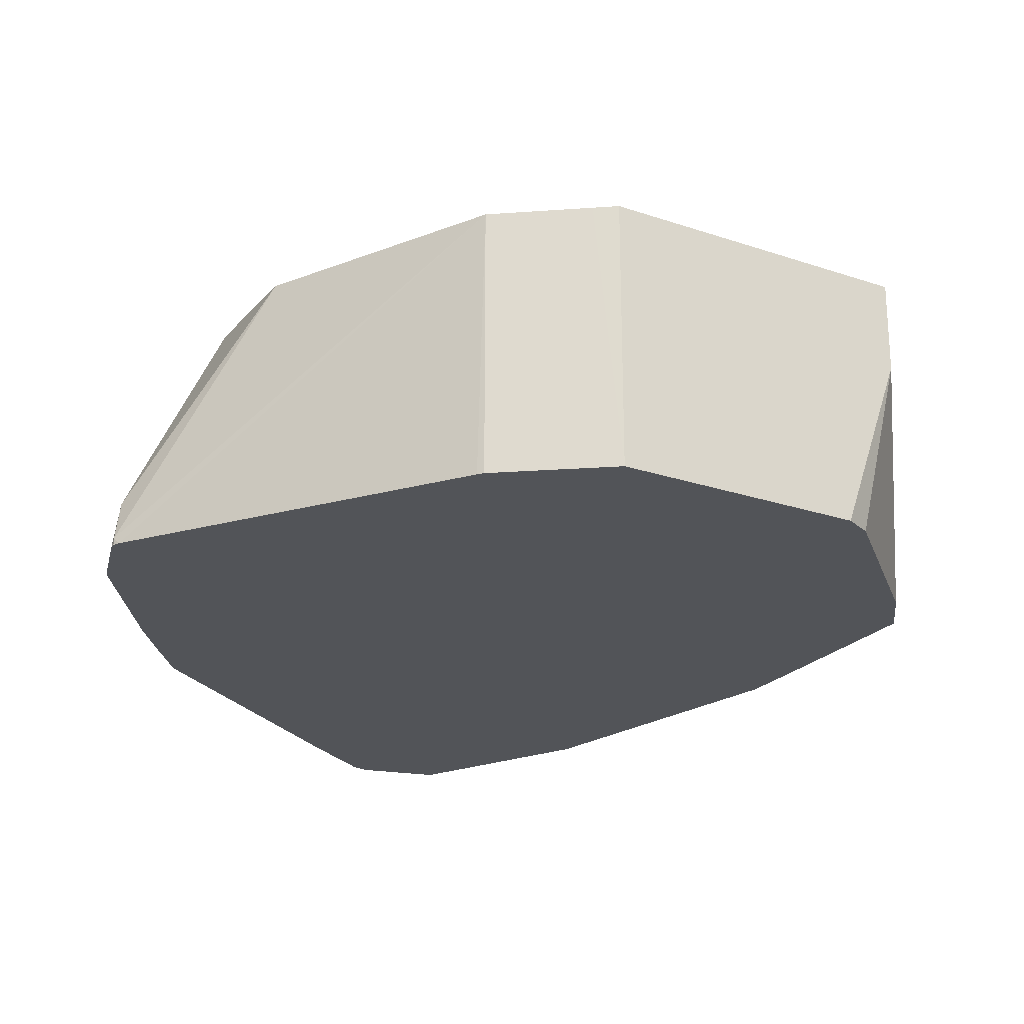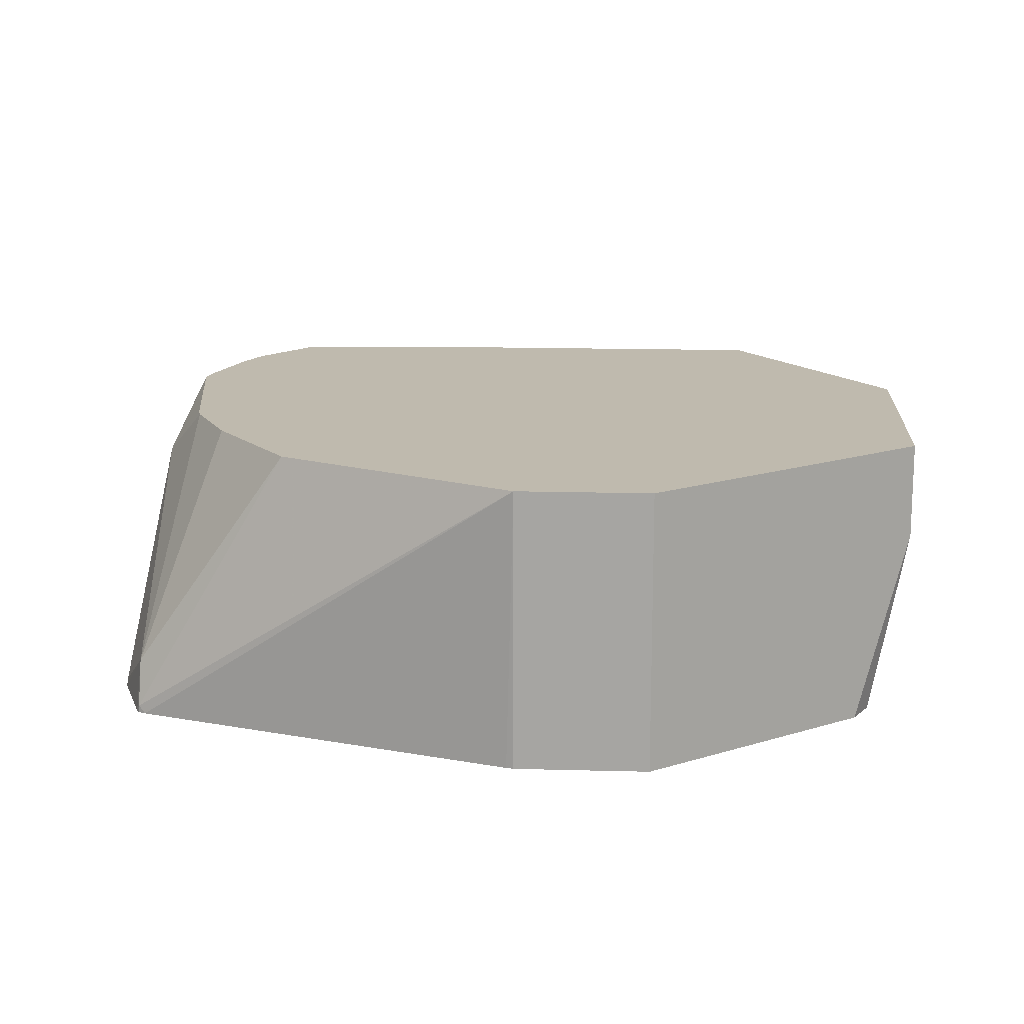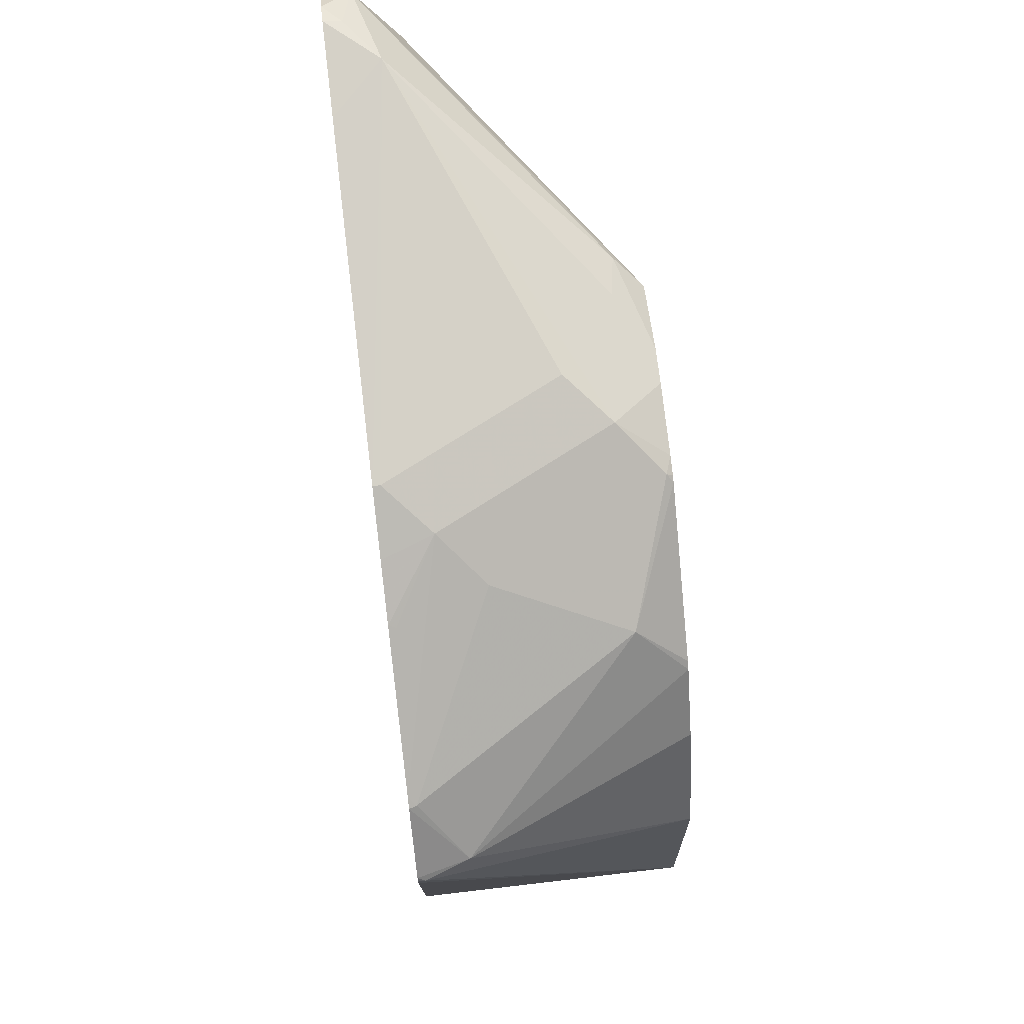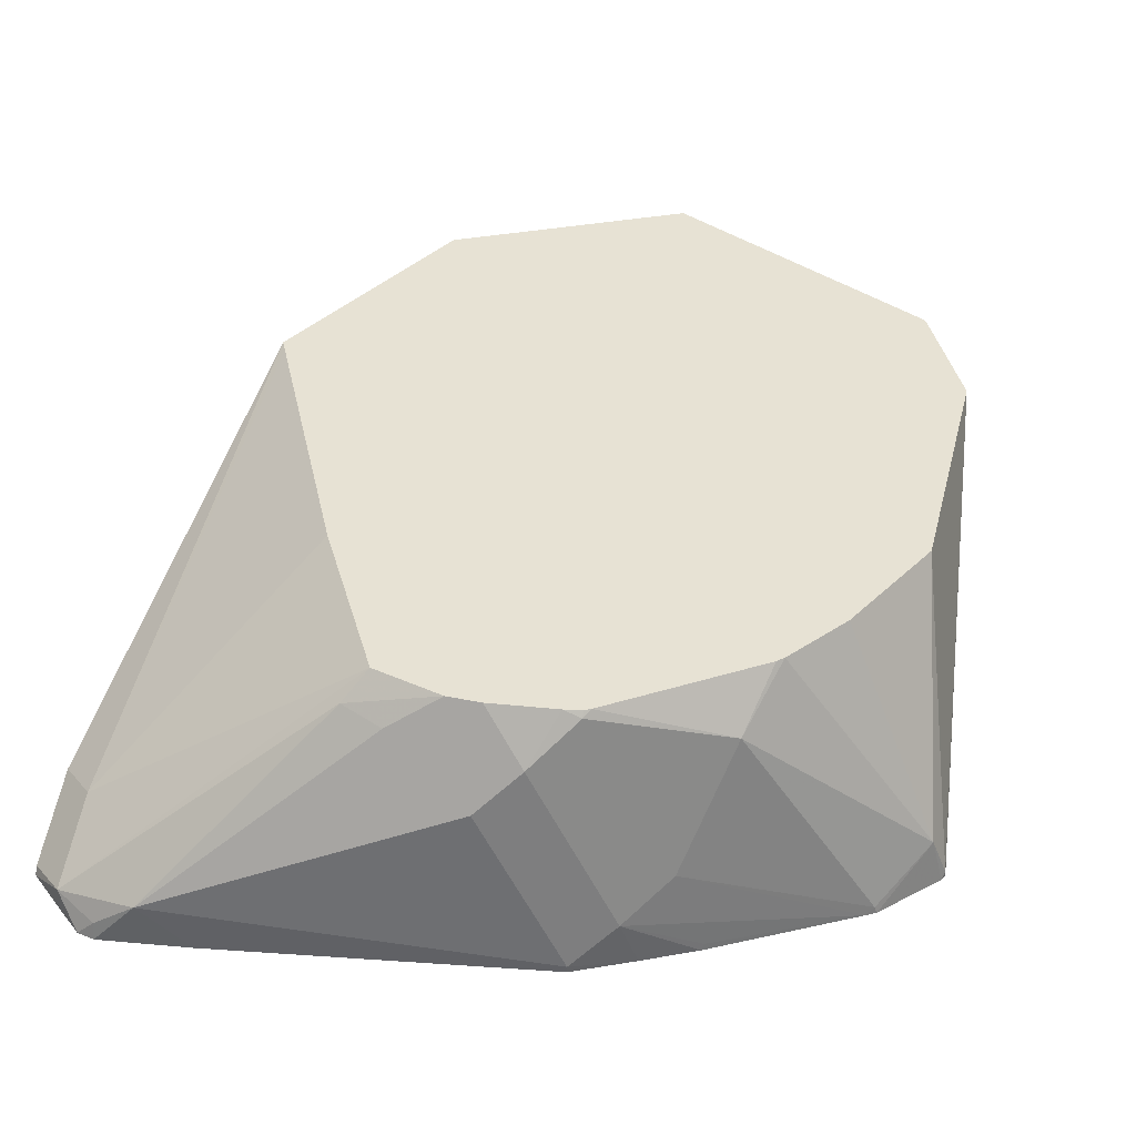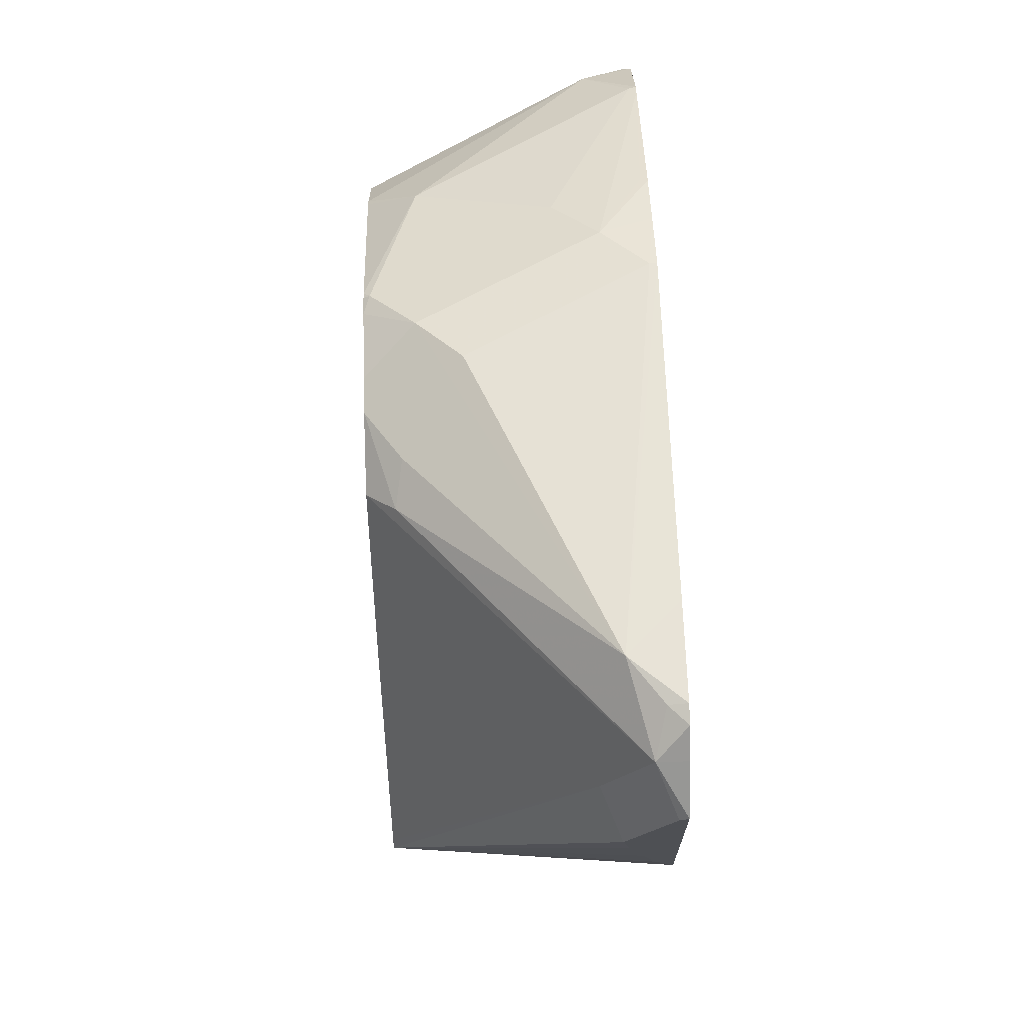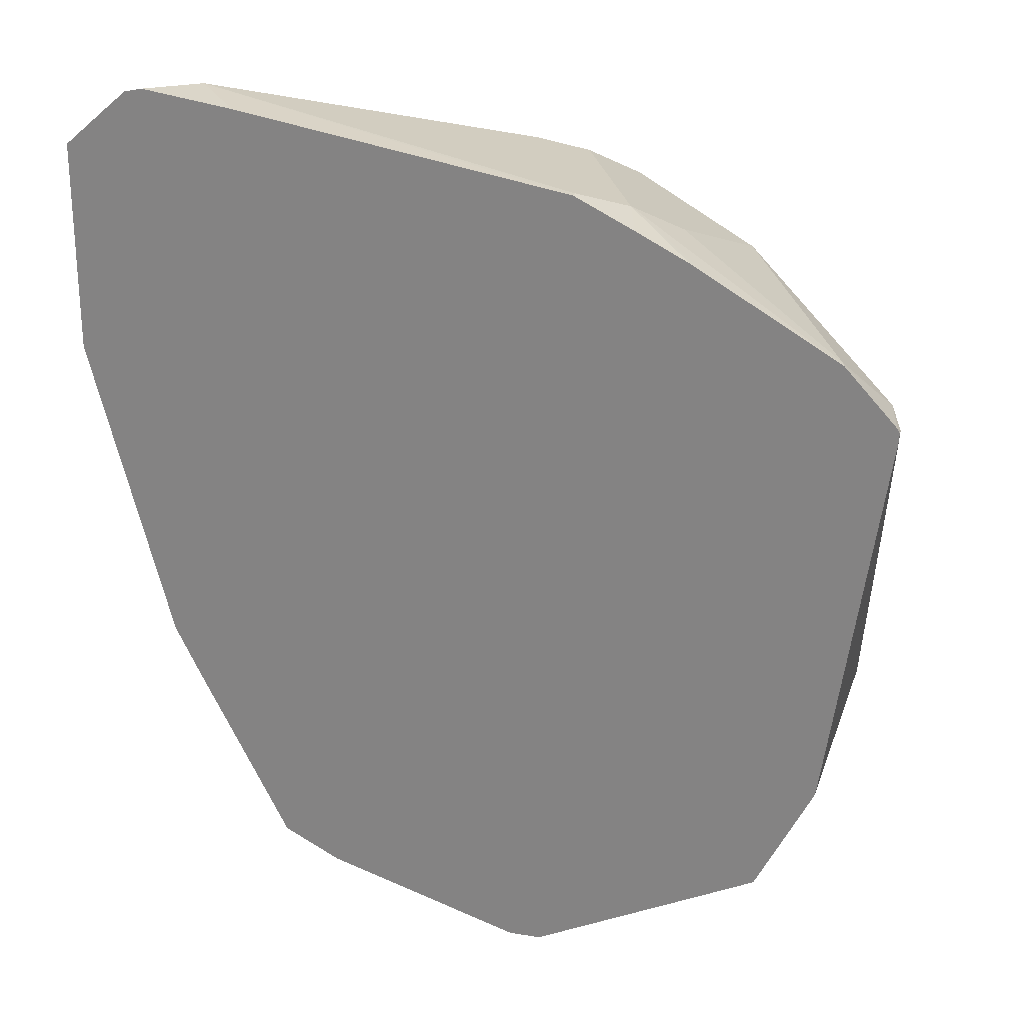
<metadata>
{"format":"obj","ext":"obj","renderer":"f3d","projection":"perspective","resolution":1024,"background":"white","views":[{"elev":-22.9,"azim":-56.5,"up":"+Z"},{"elev":15.7,"azim":-60.2,"up":"+Z"},{"elev":70.7,"azim":-96.7,"up":"+Y"},{"elev":39.8,"azim":-165.8,"up":"+Z"},{"elev":71.0,"azim":88.2,"up":"+Y"},{"elev":24.9,"azim":-163.4,"up":"+Y"}]}
</metadata>
<code>
v -0.1546 0.4218 0.1951
v -0.1612 0.4276 0.1951
v -0.1612 0.4276 0.1998
v -0.1546 0.4209 0.1965
v -0.1546 0.3872 0.1951
v -0.1653 0.4311 0.1951
v -0.1683 0.4311 0.198
v -0.1753 0.4311 0.2033
v -0.2033 0.4136 0.2348
v -0.2069 0.41 0.2393
v -0.1612 0.4136 0.2068
v -0.1546 0.4203 0.1968
v -0.1546 0.3905 0.198
v -0.1683 0.3365 0.2393
v -0.1678 0.3365 0.1951
v -0.1683 0.4318 0.1951
v -0.1834 0.4296 0.1951
v -0.2383 0.4206 0.1951
v -0.2383 0.4206 0.1963
v -0.2243 0.4206 0.2243
v -0.2313 0.4171 0.2313
v -0.2103 0.4159 0.2337
v -0.2188 0.4131 0.2393
v -0.1916 0.3832 0.2393
v -0.1546 0.4066 0.2035
v -0.1748 0.3495 0.2393
v -0.1692 0.3384 0.2393
v -0.1546 0.3956 0.2
v -0.1686 0.3358 0.2393
v -0.1546 0.4023 0.2024
v -0.1779 0.3171 0.2393
v -0.1721 0.3279 0.1951
v -0.2481 0.4159 0.1951
v -0.2454 0.4171 0.2033
v -0.2383 0.4118 0.2383
v -0.2354 0.4117 0.2393
v -0.2243 0.4131 0.2393
v -0.1869 0.2991 0.2393
v -0.1869 0.2991 0.1951
v -0.2566 0.4116 0.1951
v -0.257 0.4112 0.1963
v -0.2792 0.3987 0.1951
v -0.2524 0.4118 0.2103
v -0.2594 0.4031 0.2313
v -0.2393 0.4106 0.2393
v -0.2383 0.4111 0.2393
v -0.1876 0.2988 0.2393
v -0.2243 0.2804 0.2243
v -0.1963 0.2944 0.1951
v -0.2808 0.3978 0.1951
v -0.2804 0.3978 0.1963
v -0.2874 0.3891 0.2033
v -0.2634 0.3935 0.2393
v -0.2624 0.3945 0.2393
v -0.2243 0.2804 0.2393
v -0.2253 0.2809 0.2393
v -0.243 0.2898 0.1951
v -0.2337 0.2851 0.1951
v -0.2285 0.285 0.1951
v -0.2894 0.3887 0.1951
v -0.2897 0.3879 0.1963
v -0.2804 0.3645 0.2393
v -0.2761 0.3732 0.2393
v -0.2711 0.3832 0.2393
v -0.2617 0.2991 0.1951
v -0.2617 0.2991 0.2393
v -0.2897 0.3879 0.1951
v -0.2897 0.3867 0.1951
v -0.2804 0.3225 0.2393
v -0.2674 0.3019 0.2393
v -0.2711 0.3038 0.1951
v -0.2806 0.3236 0.1951
v -0.2804 0.3225 0.1951
v -0.2792 0.3202 0.1951
v -0.2729 0.3075 0.2393
v -0.2711 0.3038 0.2393
v -0.2757 0.3131 0.1951
f 21 36 37
f 32 38 39
f 21 37 23
f 21 23 22
f 21 35 36
f 31 38 32
f 33 40 34
f 34 43 44
f 34 41 42
f 34 42 43
f 34 44 35
f 35 44 45
f 35 45 46
f 21 34 35
f 35 46 36
f 34 40 41
f 19 21 20
f 11 27 14
f 19 33 34
f 38 47 39
f 10 26 24
f 10 24 11
f 11 25 12
f 11 24 26
f 11 26 27
f 11 14 25
f 13 28 14
f 14 29 15
f 14 28 30
f 74 77 75
f 14 30 25
f 15 29 31
f 15 31 32
f 18 33 19
f 19 34 21
f 39 47 48
f 61 68 69
f 40 42 41
f 56 65 57
f 56 66 65
f 60 67 61
f 61 67 68
f 61 69 62
f 65 66 70
f 65 70 71
f 68 72 69
f 69 72 73
f 69 73 74
f 69 74 75
f 70 76 71
f 71 76 75
f 71 75 77
f 10 27 26
f 52 64 53
f 52 63 64
f 52 62 63
f 52 61 62
f 42 50 51
f 42 51 43
f 43 51 44
f 44 51 52
f 44 52 53
f 44 53 54
f 44 54 45
f 39 48 49
f 47 55 48
f 48 56 57
f 48 57 58
f 48 58 59
f 48 59 49
f 50 60 52
f 50 52 51
f 52 60 61
f 48 55 56
f 10 14 27
f 10 63 62
f 10 31 29
f 1 74 73
f 1 73 72
f 1 72 68
f 1 68 67
f 1 67 60
f 1 60 50
f 1 50 42
f 1 42 40
f 1 40 33
f 1 33 18
f 1 18 17
f 1 17 16
f 1 16 6
f 1 6 2
f 2 6 3
f 1 77 74
f 3 6 7
f 1 71 77
f 1 57 65
f 10 29 14
f 1 2 3
f 1 3 4
f 1 4 12
f 1 12 25
f 1 25 30
f 1 30 28
f 1 28 13
f 1 13 5
f 1 5 15
f 1 15 32
f 1 32 39
f 1 39 49
f 1 49 59
f 1 59 58
f 1 65 71
f 3 7 8
f 1 58 57
f 3 9 10
f 10 46 45
f 10 45 54
f 10 54 53
f 10 53 64
f 10 64 63
f 10 62 69
f 10 69 75
f 10 76 70
f 10 70 66
f 10 66 56
f 10 56 55
f 10 55 47
f 10 47 38
f 10 38 31
f 3 8 9
f 10 36 46
f 10 37 36
f 10 75 76
f 9 23 10
f 3 10 11
f 10 23 37
f 3 11 4
f 4 11 12
f 5 13 14
f 5 14 15
f 7 16 8
f 8 16 17
f 6 16 7
f 8 17 18
f 8 18 19
f 8 19 20
f 8 20 21
f 8 21 22
f 8 22 9
f 9 22 23

</code>
